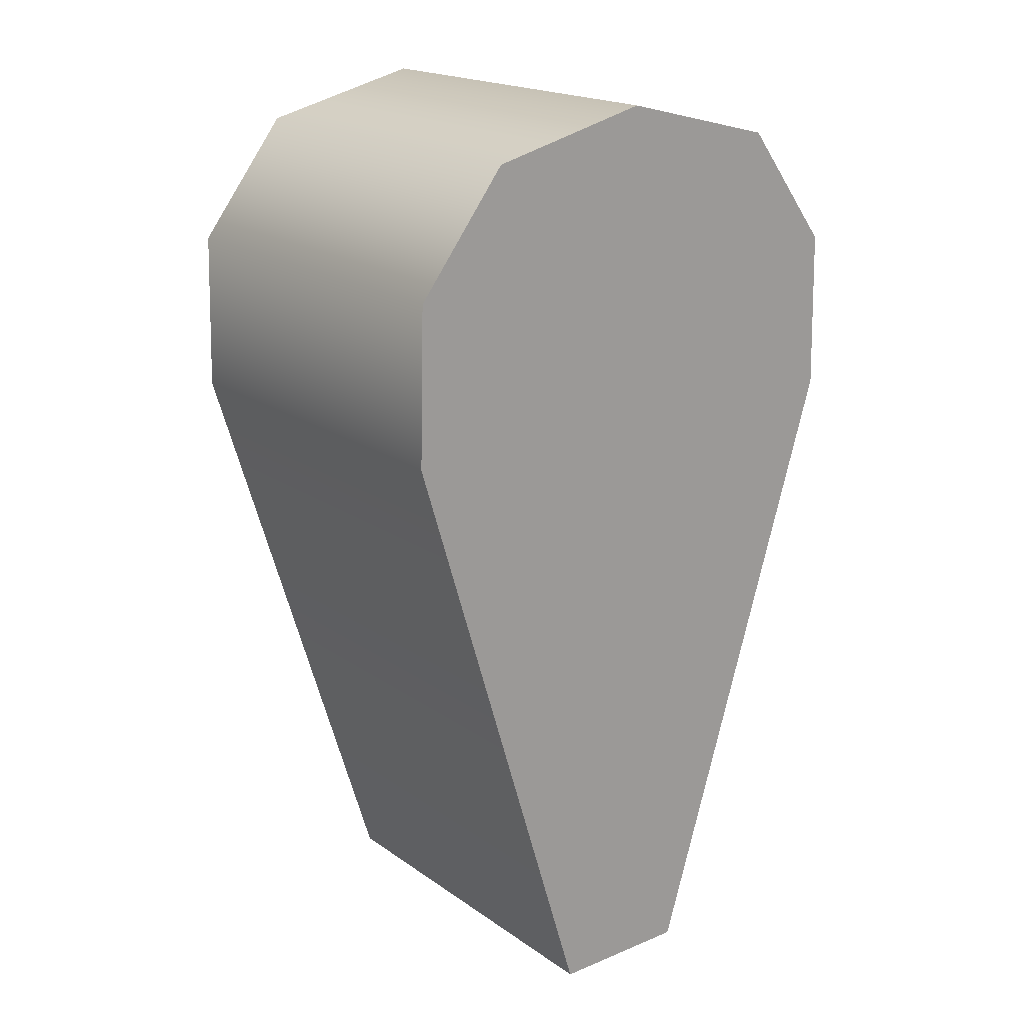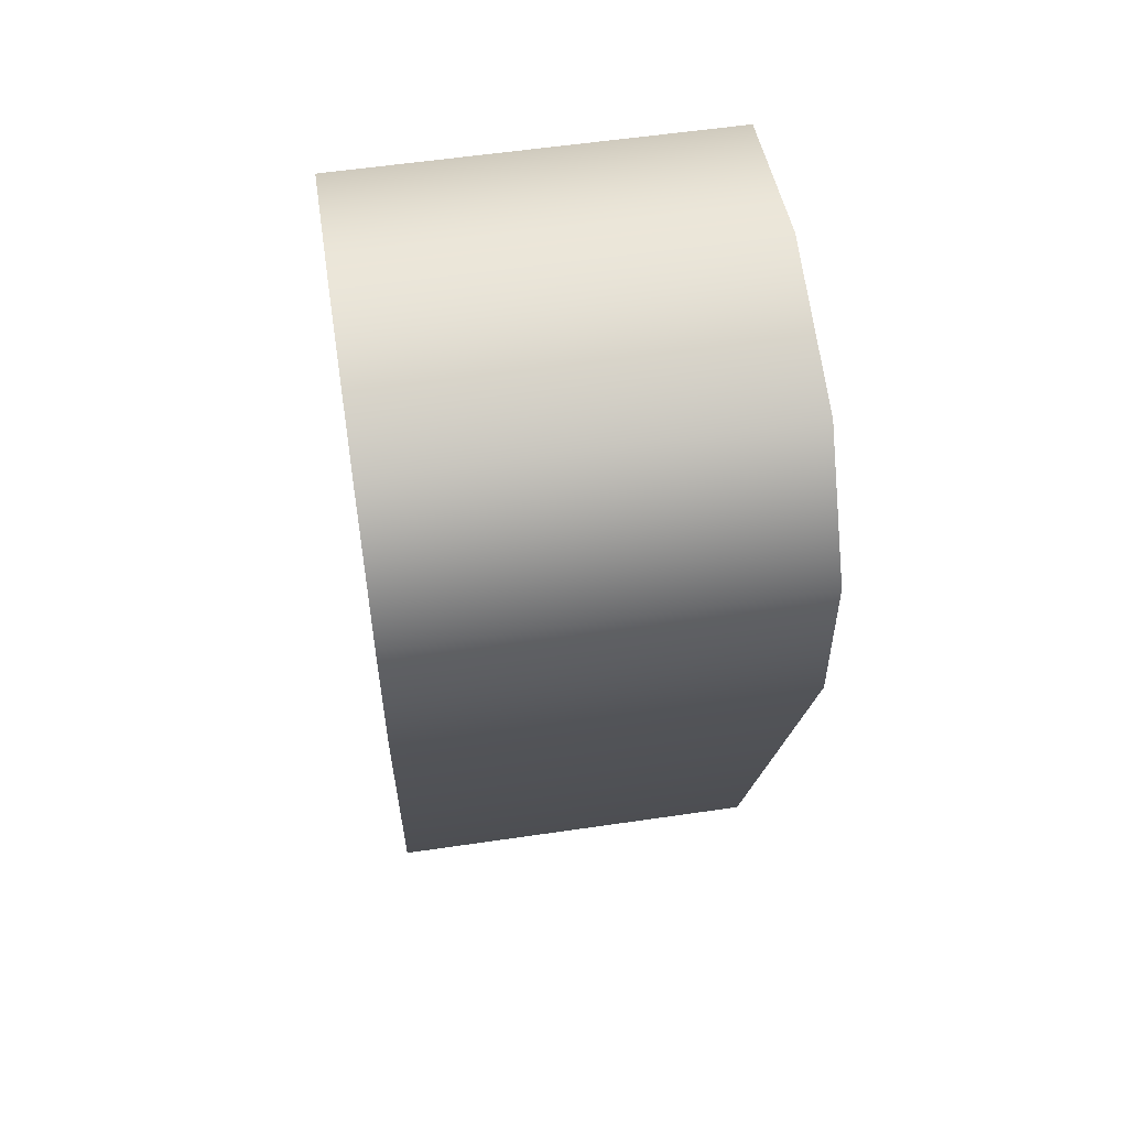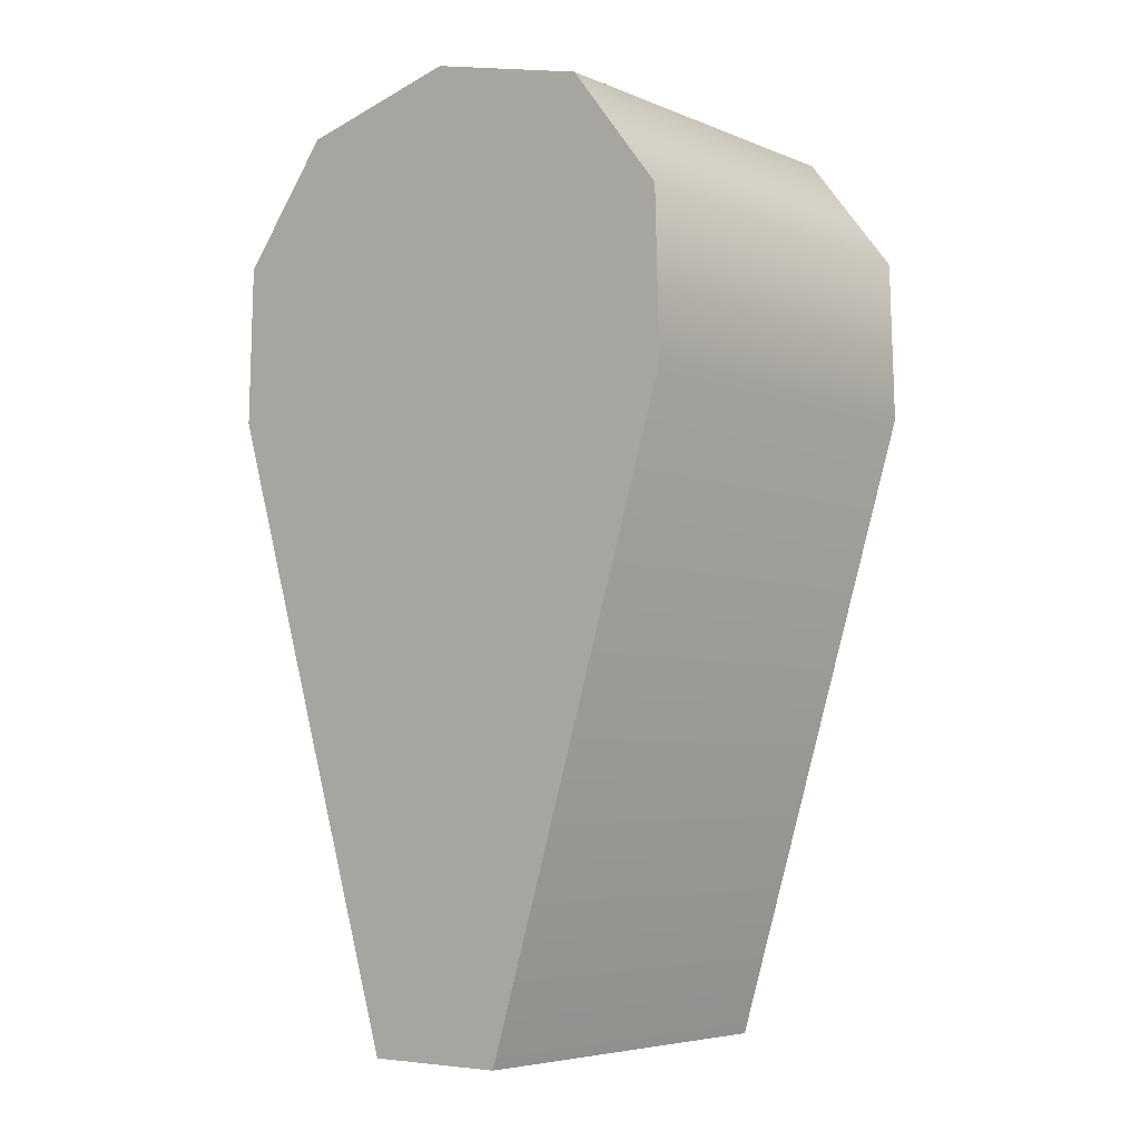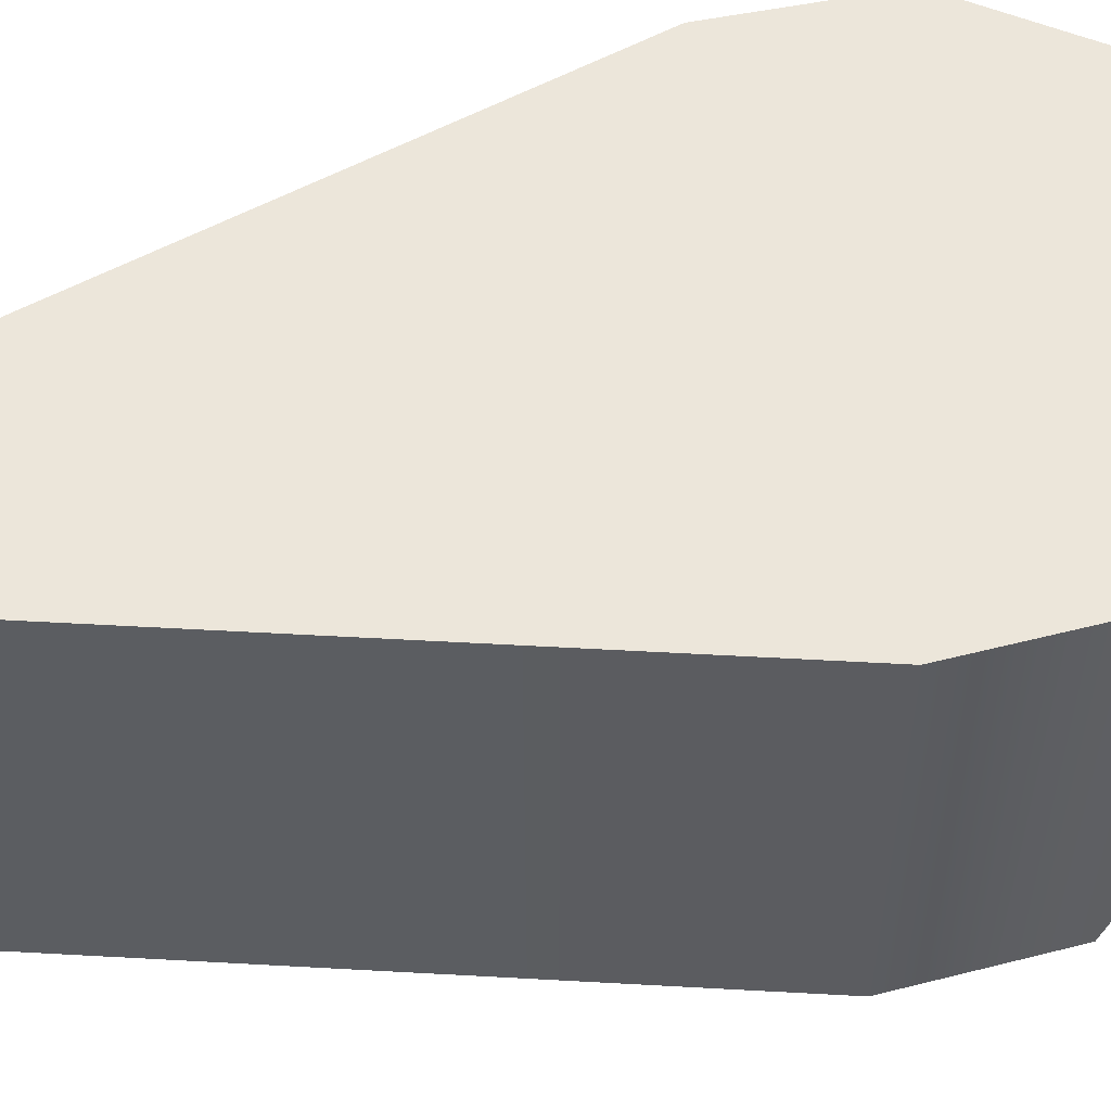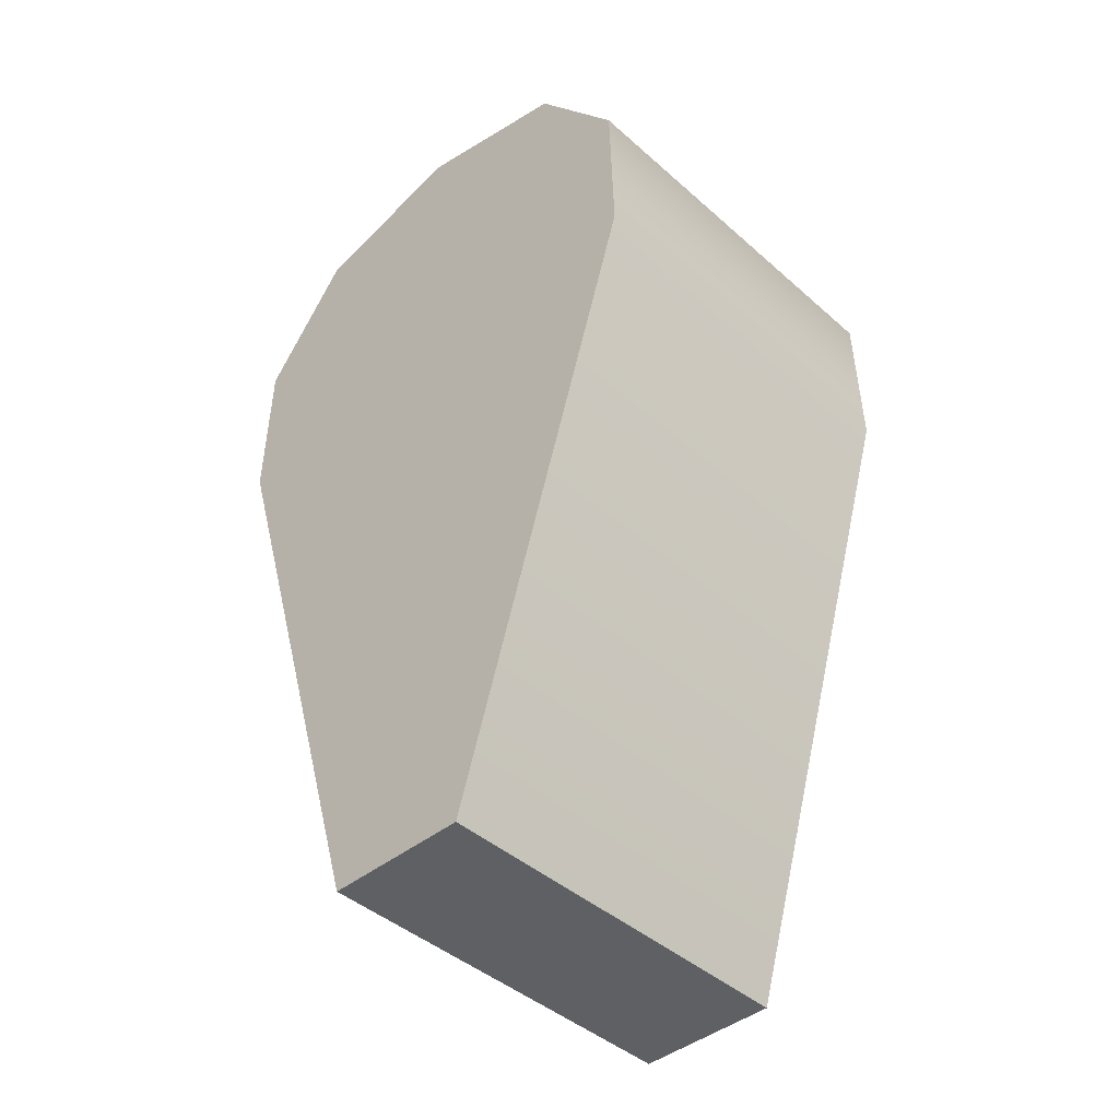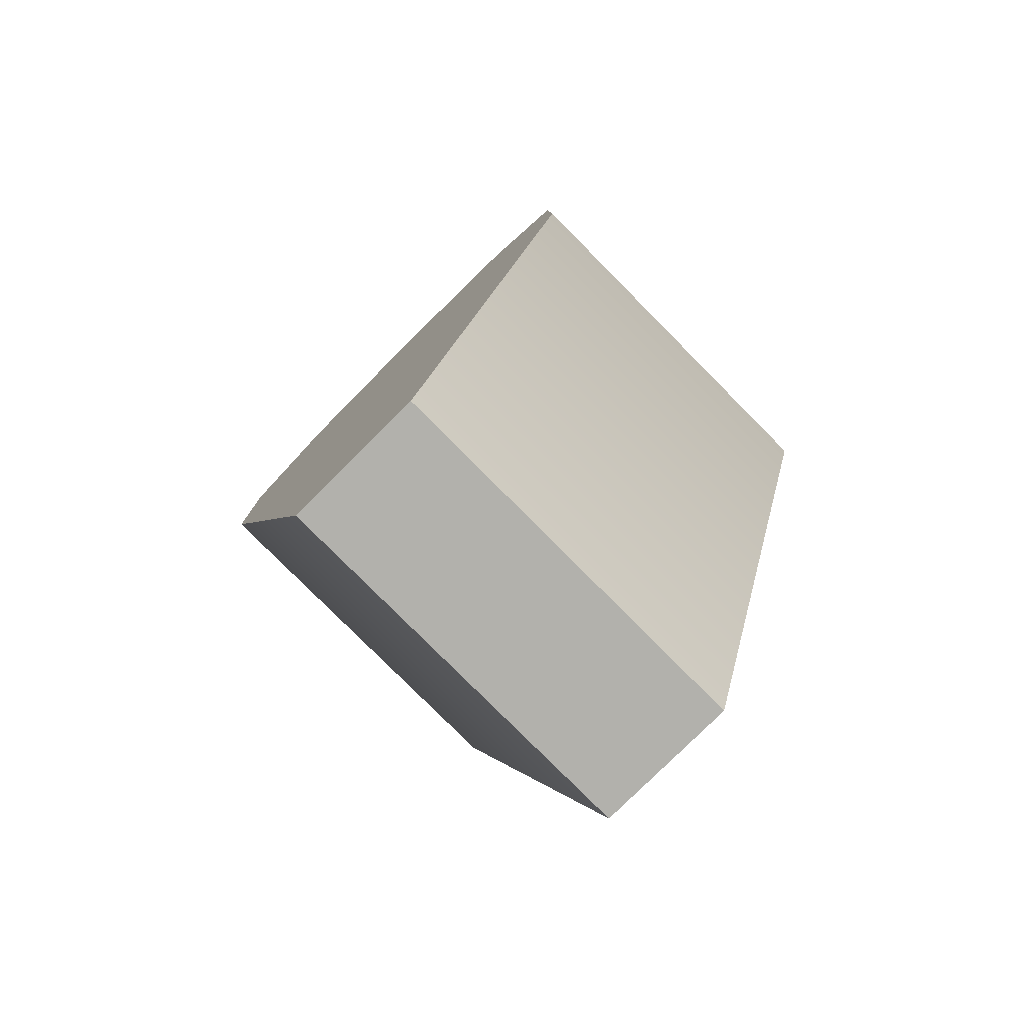
<metadata>
{"format":"obj","ext":"obj","renderer":"f3d","projection":"perspective","resolution":1024,"background":"white","views":[{"elev":19.1,"azim":142.1,"up":"+Y"},{"elev":57.3,"azim":81.3,"up":"+Y"},{"elev":-5.7,"azim":39.3,"up":"+Y"},{"elev":54.2,"azim":76.4,"up":"+Z"},{"elev":-43.0,"azim":43.7,"up":"+Y"},{"elev":-78.9,"azim":44.8,"up":"+Y"}]}
</metadata>
<code>
g flower_marker_V4_P1_L1
v -0.01096 0.03683 0.03
v 0.03985 0.1314 0.03
v 0.01096 0.03683 0.03
v -0.03985 0.1314 0.03
v 0.03921 0.1557 0.03
v -0.03921 0.1557 0.03
v 0.02531 0.1738 0.03
v -0.02531 0.1738 0.03
v 0 0.18 0.03
v 0 0.18 -0.03
v 0.02531 0.1738 0.03
v 0 0.18 0.03
v 0.02531 0.1738 -0.03
v 0.03921 0.1557 0.03
v 0.03921 0.1557 -0.03
v 0.03985 0.1314 0.03
v 0.03985 0.1314 -0.03
v 0.01096 0.03683 0.03
v 0.01096 0.03683 -0.03
v -0.02531 0.1738 -0.03
v 0 0.18 -0.03
v 0 0.18 0.03
v -0.02531 0.1738 0.03
v -0.03921 0.1557 -0.03
v -0.03921 0.1557 0.03
v -0.03985 0.1314 -0.03
v -0.03985 0.1314 0.03
v -0.01096 0.03683 -0.03
v -0.01096 0.03683 0.03
v 0.01096 0.03683 -0.03
v -0.01096 0.03683 -0.03
v -0.01096 0.03683 0.03
v 0.01096 0.03683 0.03
v -0.01096 0.03683 -0.03
v 0.01096 0.03683 -0.03
v 0.03985 0.1314 -0.03
v -0.03985 0.1314 -0.03
v 0.03921 0.1557 -0.03
v -0.03921 0.1557 -0.03
v 0.02531 0.1738 -0.03
v -0.02531 0.1738 -0.03
v 0 0.18 -0.03
g flower_marker_V4_P1_L1_0
f 3 2 1
f 2 4 1
f 2 5 4
f 5 6 4
f 5 7 6
f 7 8 6
f 7 9 8
f 12 11 10
f 11 13 10
f 11 14 13
f 14 15 13
f 14 16 15
f 16 17 15
f 16 18 17
f 18 19 17
f 22 21 20
f 23 22 20
f 23 20 24
f 25 23 24
f 25 24 26
f 27 25 26
f 27 26 28
f 29 27 28
f 32 31 30
f 33 32 30
f 36 35 34
f 37 36 34
f 38 36 37
f 39 38 37
f 40 38 39
f 41 40 39
f 42 40 41

</code>
